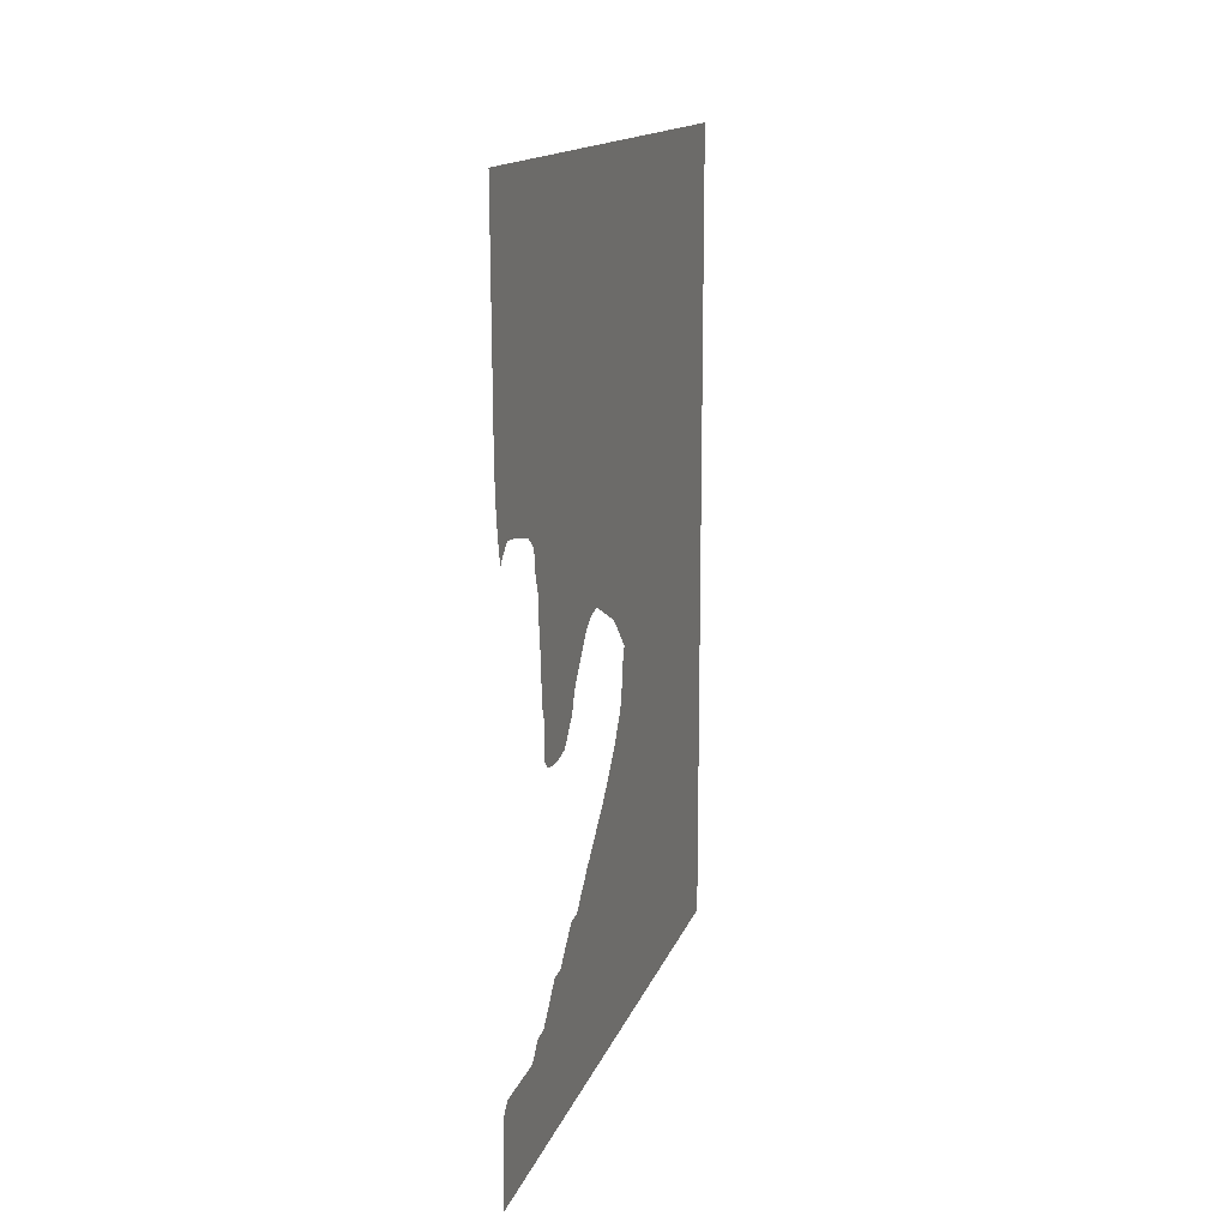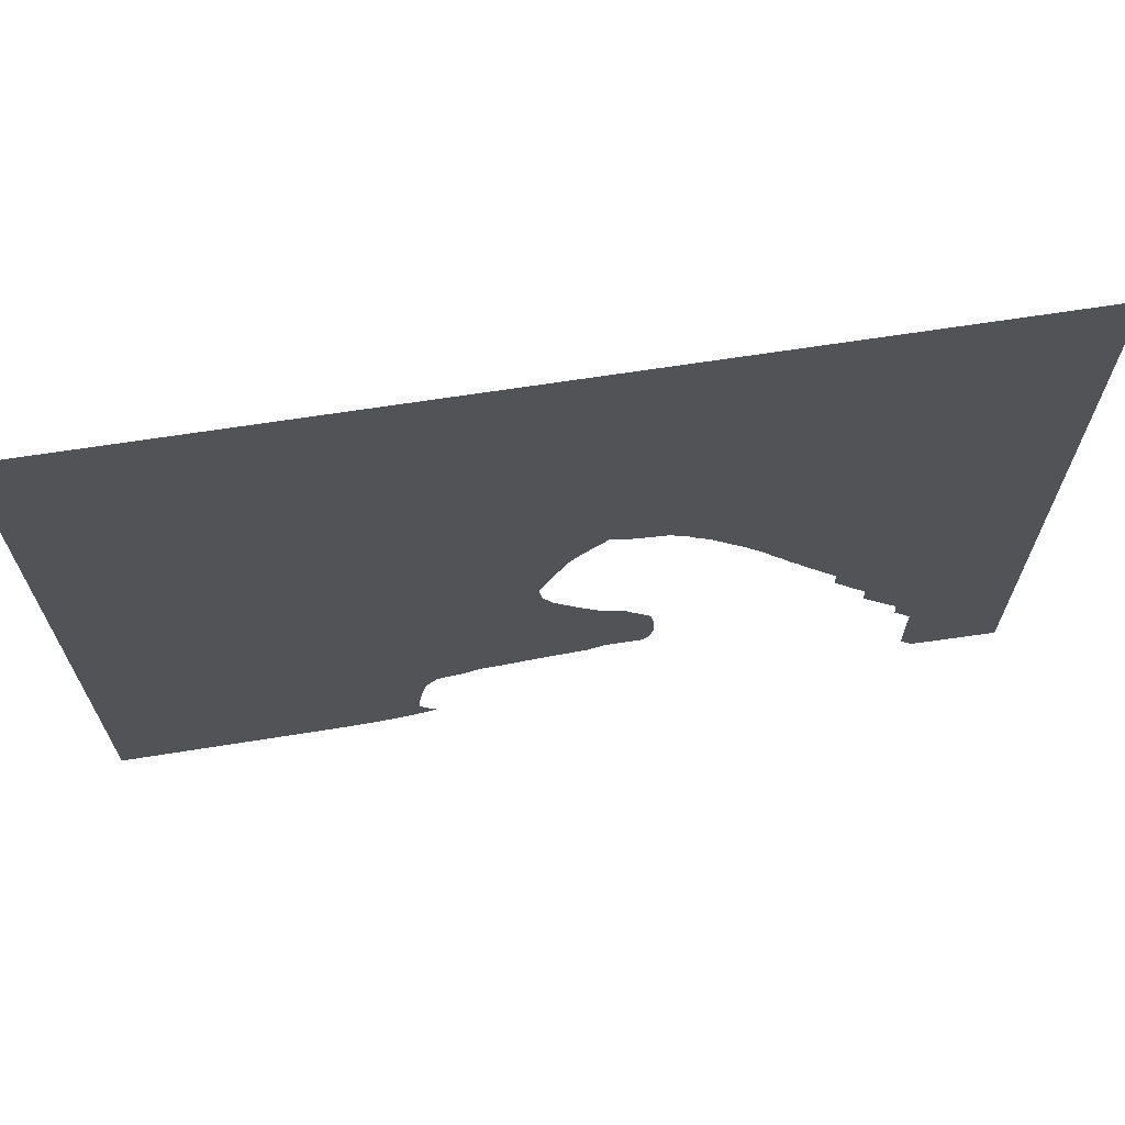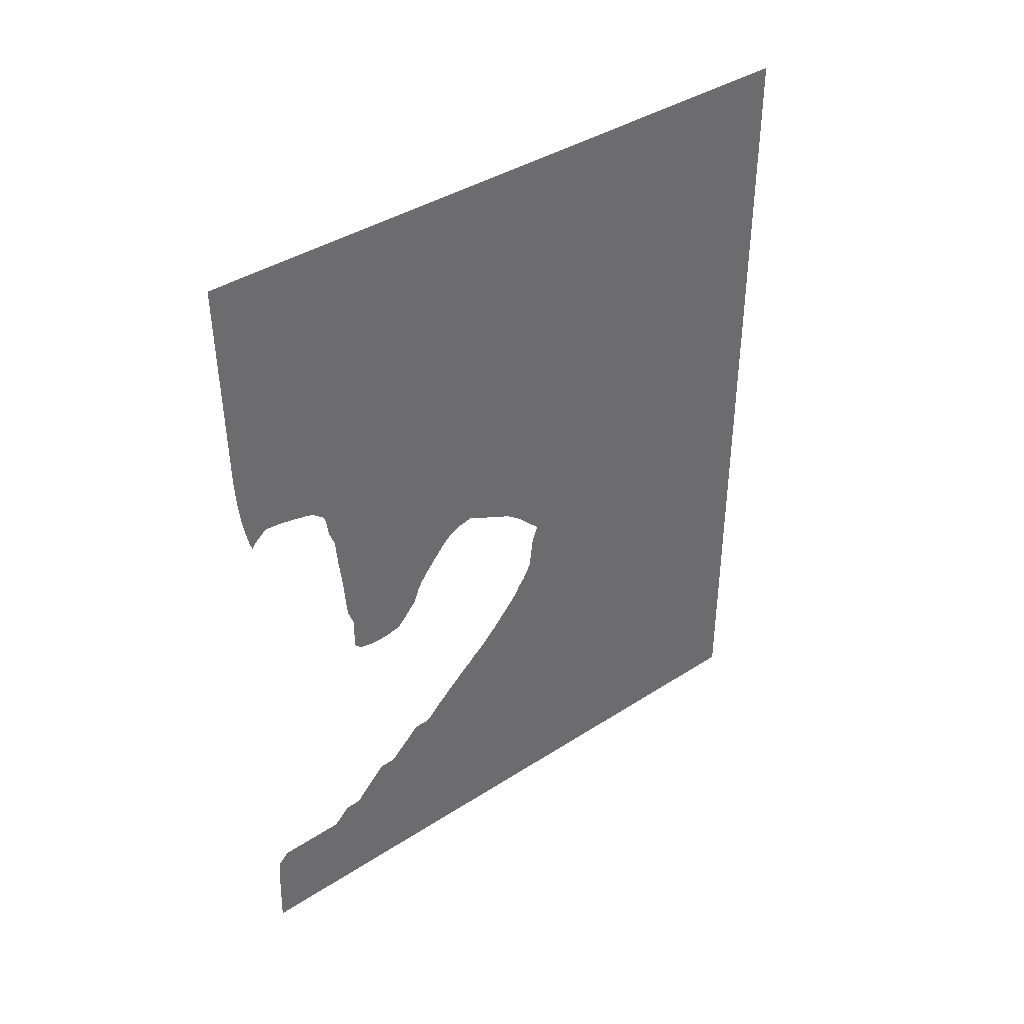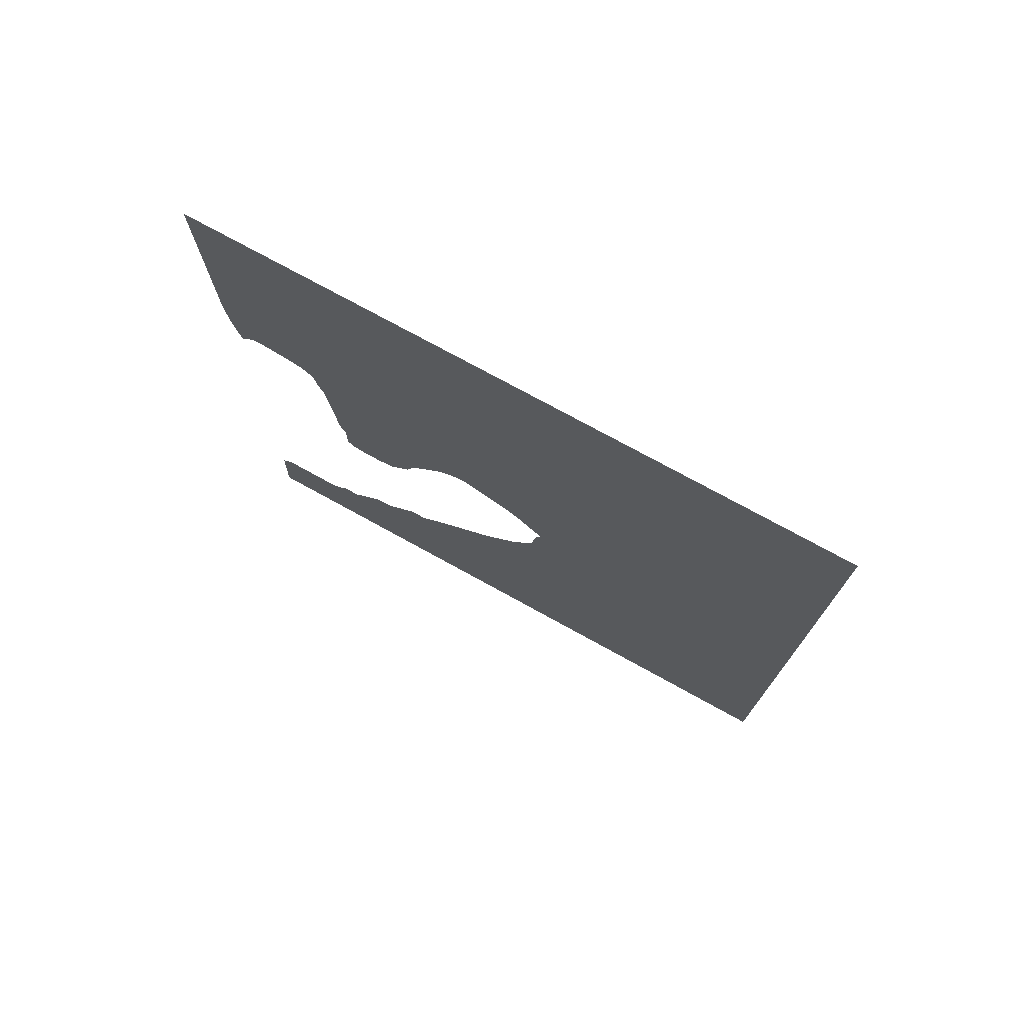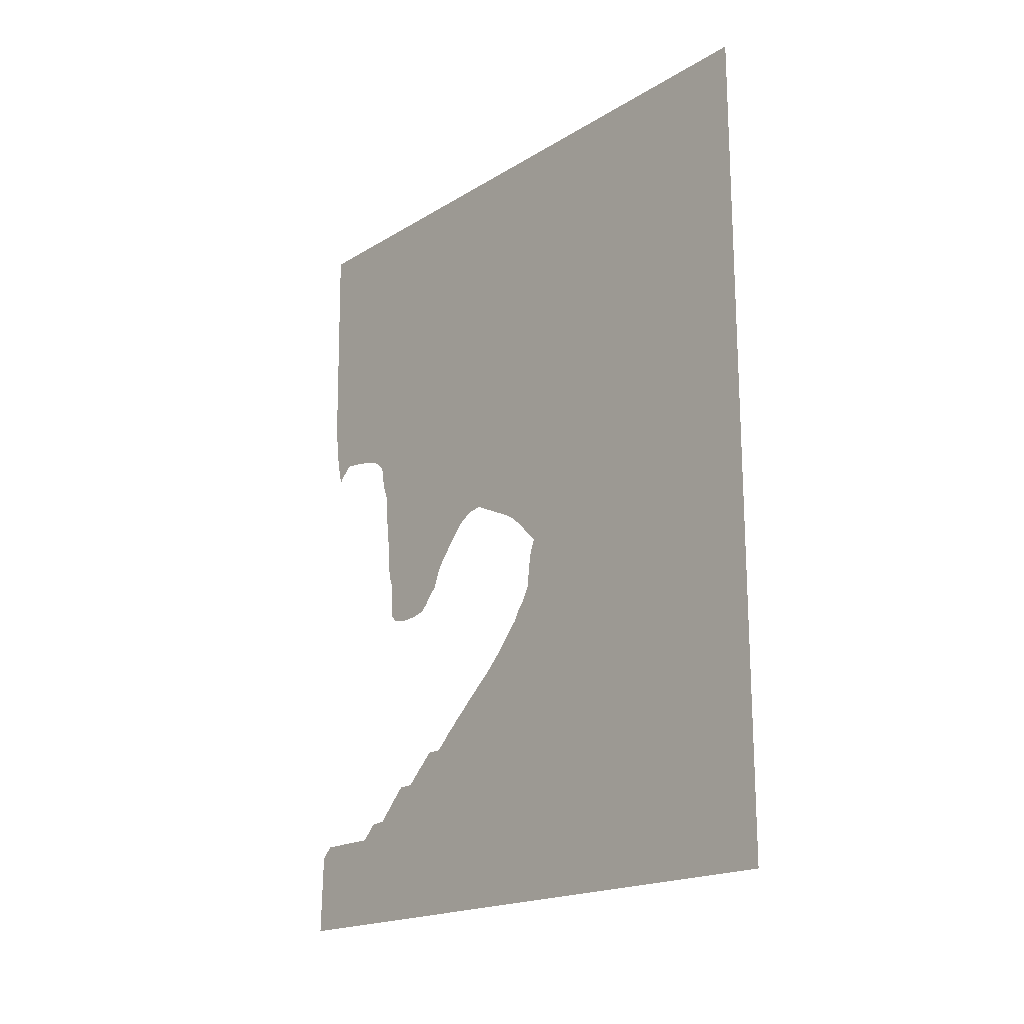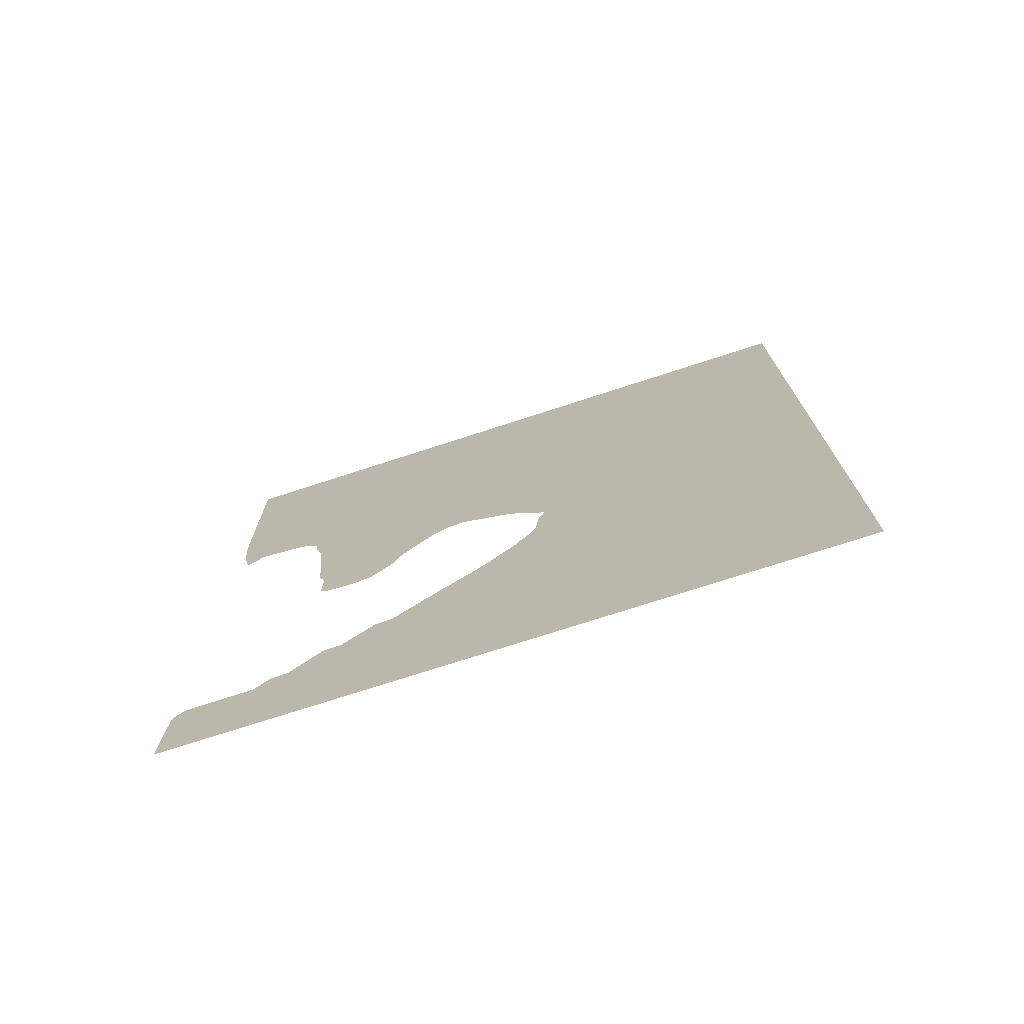
<metadata>
{"format":"obj","ext":"obj","renderer":"f3d","projection":"perspective","resolution":1024,"background":"white","views":[{"elev":14.9,"azim":15.6,"up":"+Z"},{"elev":67.8,"azim":81.2,"up":"+Y"},{"elev":39.5,"azim":51.2,"up":"+Z"},{"elev":74.7,"azim":118.9,"up":"+Z"},{"elev":-18.5,"azim":139.3,"up":"+Z"},{"elev":-73.9,"azim":108.0,"up":"+Z"}]}
</metadata>
<code>
v 31 10.26 4
v 31 10.34 5
v 31 11 5.664
v 31 15 5.688
v 31 15.35 6
v 31 16 6.649
v 31 17 6.708
v 31 17.26 7
v 31 18 7.735
v 31 18.24 8
v 31 19 8.763
v 31 20 8.782
v 31 20.26 9
v 31 21 9.738
v 31 21.33 10
v 31 22 10.67
v 31 23 10.69
v 31 23.37 11
v 31 24 11.63
v 31 24.46 12
v 31 25 12.54
v 31 25.59 13
v 31 26 13.41
v 31 26.75 14
v 31 27 14.25
v 31 27.93 15
v 31 29 16.04
v 31 29.85 17
v 31 30 17.15
v 31 30.77 18
v 31 31 18.47
v 31 31.44 19
v 31 31.99 20
v 31 32.1 21
v 31 32.23 22
v 31 32.59 23
v 31 32 23.55
v 31 31.56 24
v 31 31 24.54
v 31 30.41 25
v 31 30 25.26
v 31 27 26.63
v 31 26 26.46
v 31 25.25 26
v 31 25 25.82
v 31 24 24.7
v 31 23.42 24
v 31 23 23.46
v 31 22.72 23
v 31 22.32 22
v 31 22 21.68
v 31 21.41 21
v 31 21 20.59
v 31 20 20.4
v 31 19 20.37
v 31 18 20.57
v 31 17.57 21
v 31 17.58 23
v 31 17.22 24
v 31 17.12 25
v 31 17.05 26
v 31 16.96 27
v 31 16.83 28
v 31 16.73 29
v 31 16.65 30
v 31 16.28 31
v 31 16.14 32
v 31 16 32.41
v 31 15.27 33
v 31 15 33.1
v 31 14 33.33
v 31 13 33.51
v 31 12 33.61
v 31 11.27 33
v 31 11 32.65
v 31 10.87 33
v 31 10.65 34
v 31 10.48 35
v 31 10.37 36
v 31 10.29 37
v 31 10.24 38
v 31 10.07 50.8
v 31 50.8 50.8
v 31 50.8 -9.816e-24
v 31 10.13 -2.551e-21
f 77 76 74
f 2 1 3
f 1 85 4
f 1 4 3
f 4 7 5
f 5 7 6
f 4 85 7
f 7 84 12
f 8 12 9
f 8 7 12
f 10 12 11
f 10 9 12
f 12 17 13
f 12 84 17
f 14 17 15
f 14 13 17
f 16 15 17
f 7 85 84
f 18 17 84
f 19 18 20
f 20 84 22
f 21 20 22
f 22 84 24
f 23 22 24
f 24 84 26
f 25 24 26
f 20 18 84
f 27 26 84
f 28 27 29
f 29 27 84
f 30 29 84
f 31 30 32
f 32 30 84
f 33 84 36
f 34 36 35
f 34 33 36
f 36 84 83
f 37 36 38
f 38 83 39
f 39 83 40
f 40 83 41
f 54 53 52
f 83 68 42
f 42 68 43
f 46 45 63
f 47 46 61
f 48 61 60
f 49 58 51
f 51 58 52
f 55 58 57
f 54 58 55
f 50 49 51
f 54 52 58
f 56 55 57
f 49 59 58
f 49 60 59
f 49 48 60
f 48 47 61
f 61 46 62
f 62 46 63
f 63 45 64
f 64 45 65
f 65 45 44
f 43 65 44
f 67 66 65
f 43 67 65
f 43 68 67
f 82 69 68
f 81 70 69
f 81 71 70
f 80 72 71
f 80 79 72
f 79 78 73
f 73 78 77
f 74 76 75
f 73 77 74
f 79 73 72
f 80 71 81
f 81 69 82
f 82 68 83
f 83 42 41
f 36 83 38
f 32 84 33

</code>
